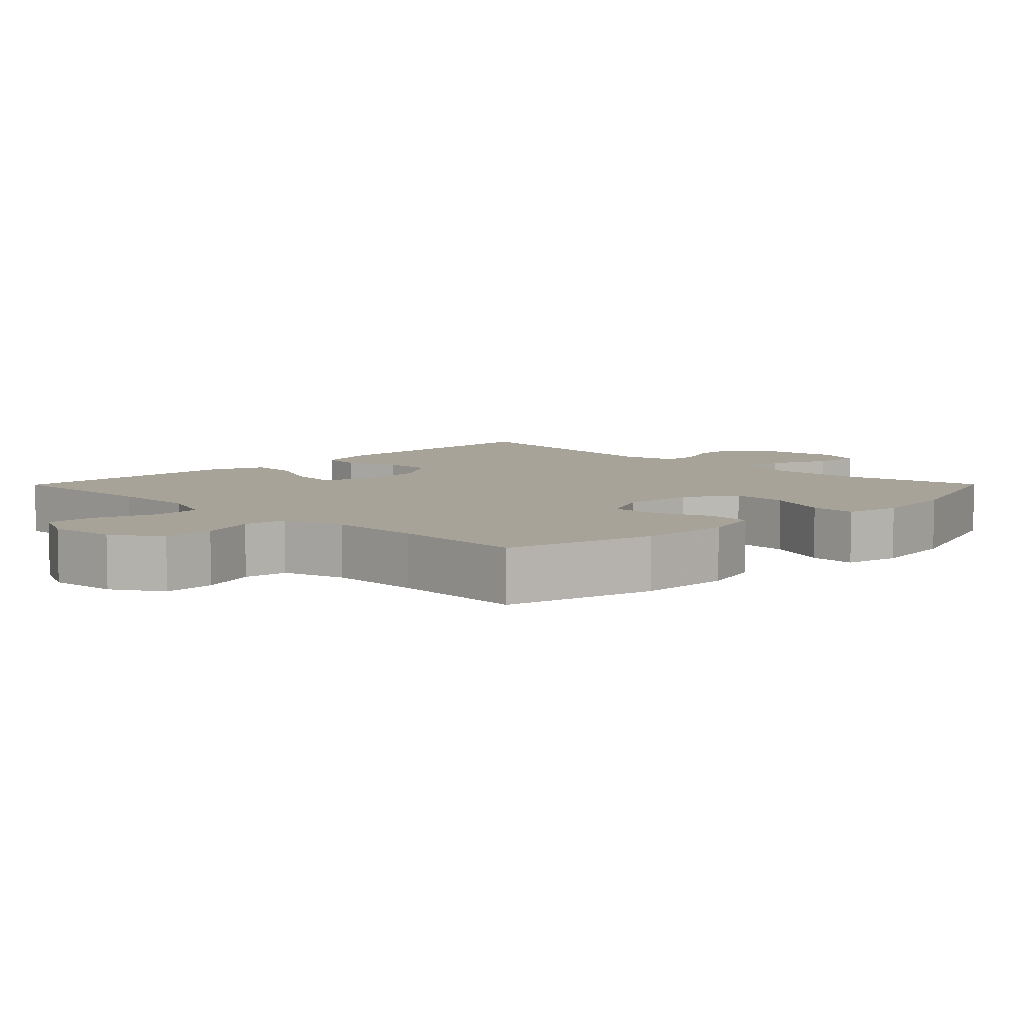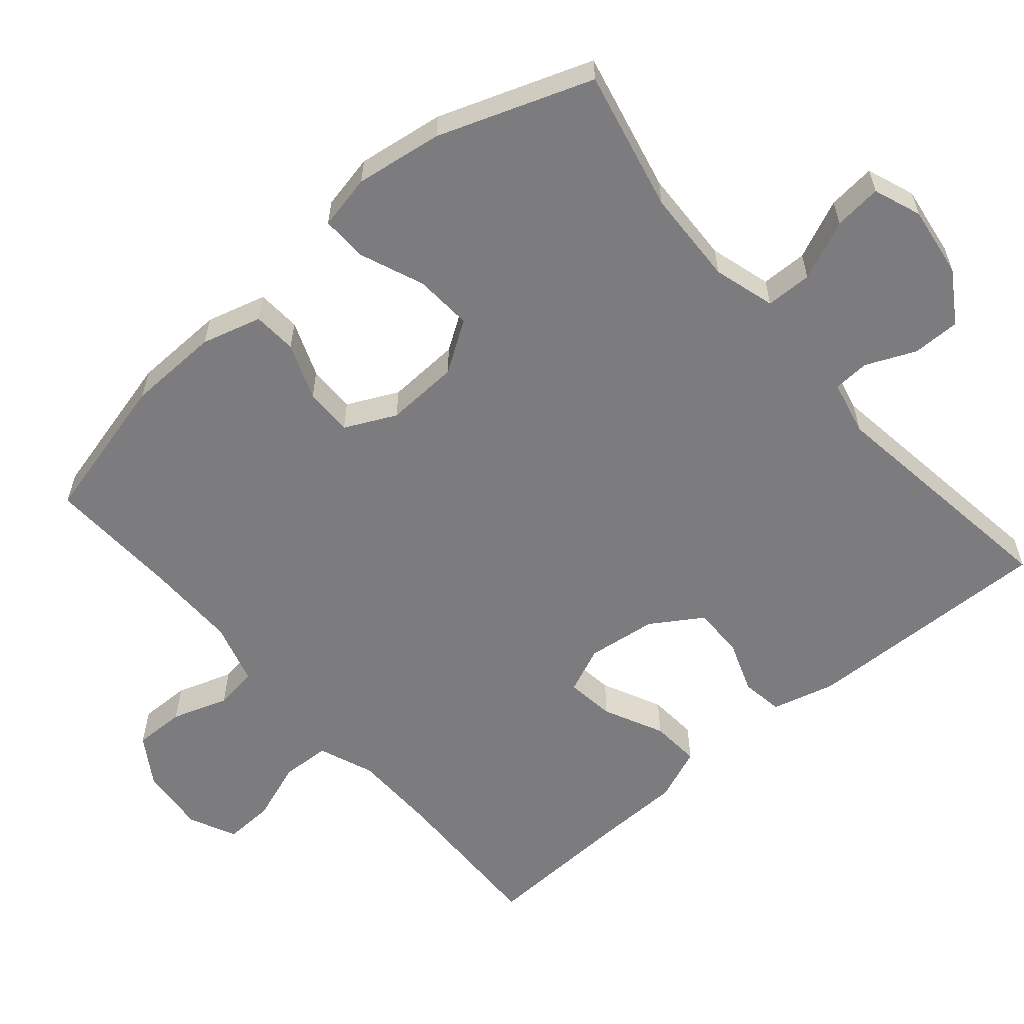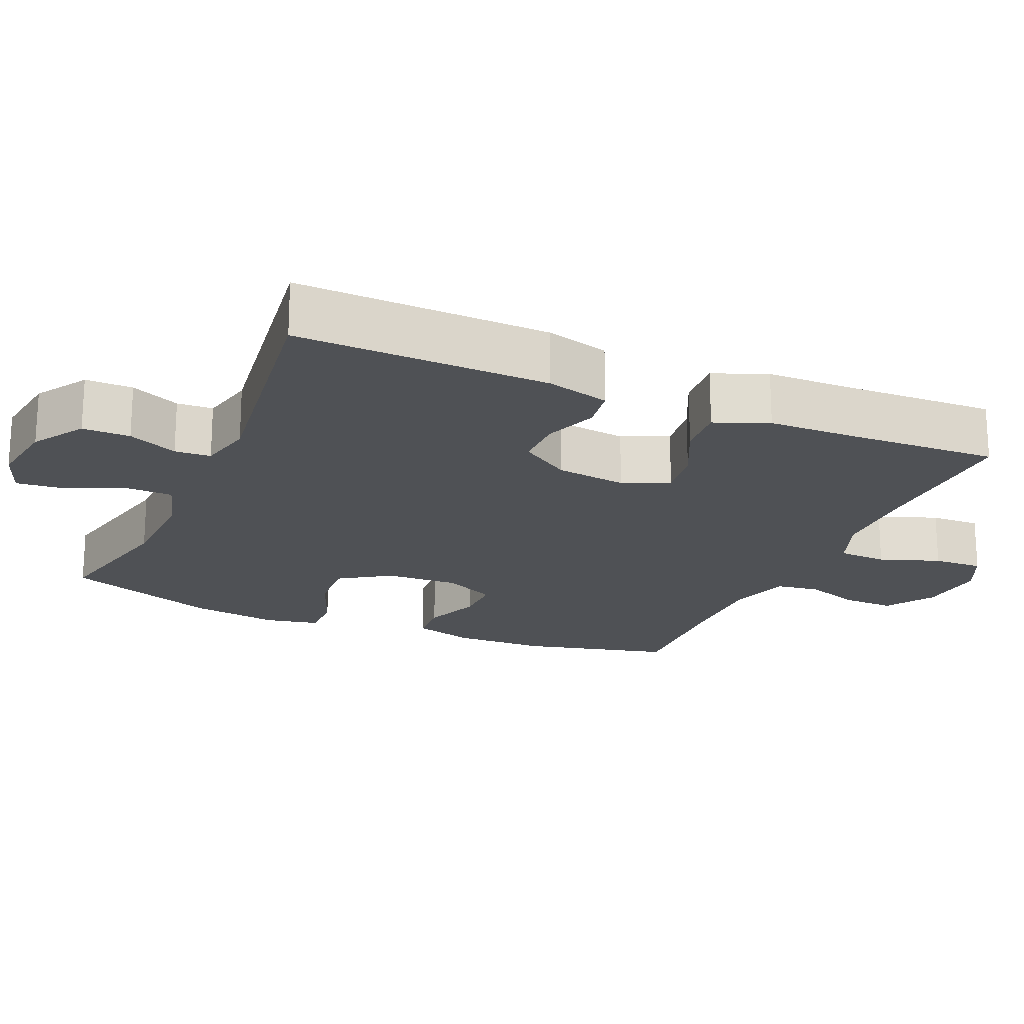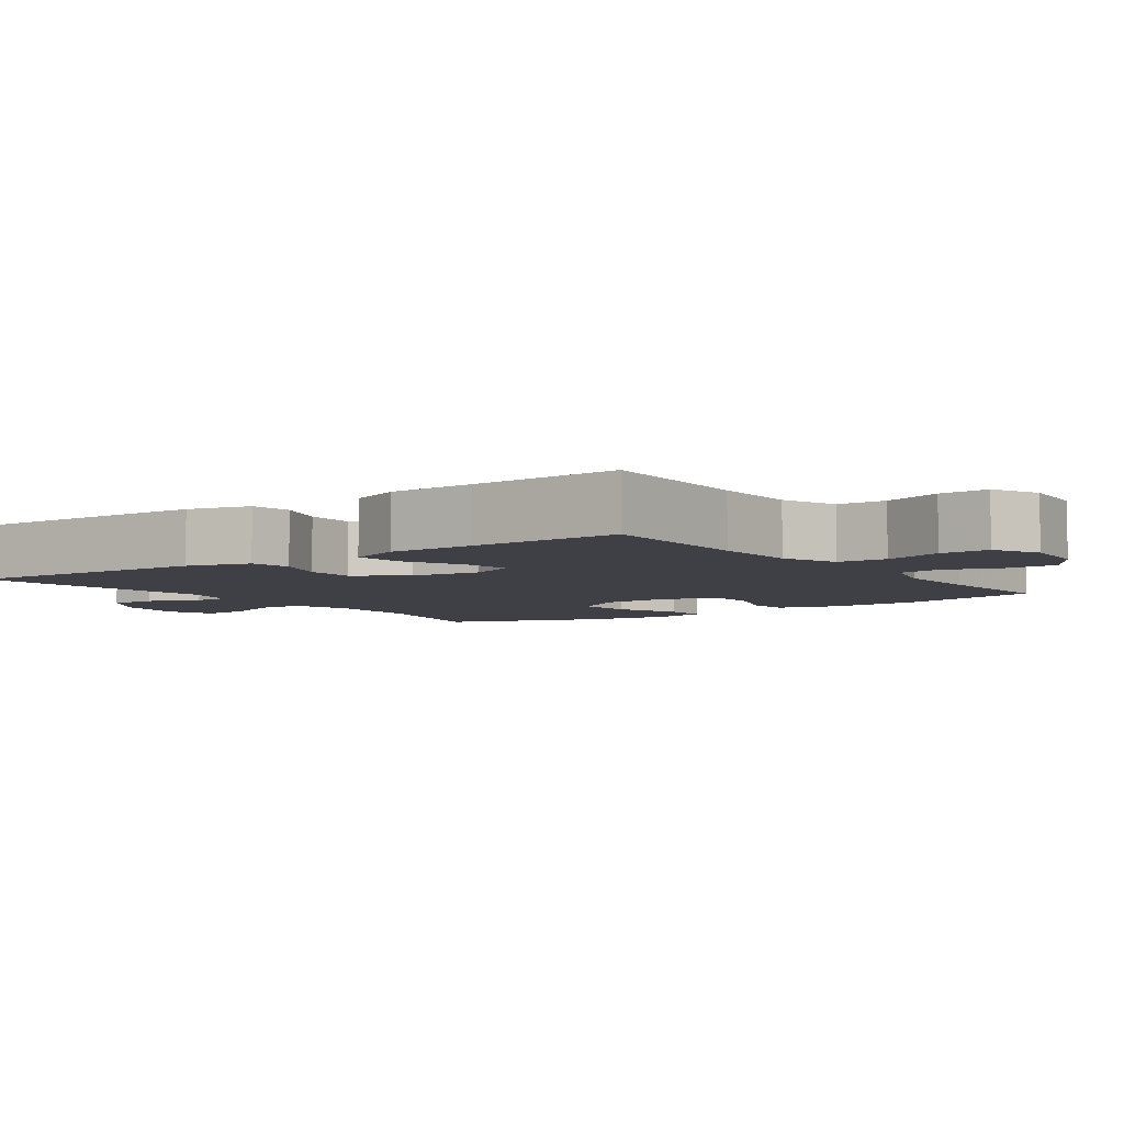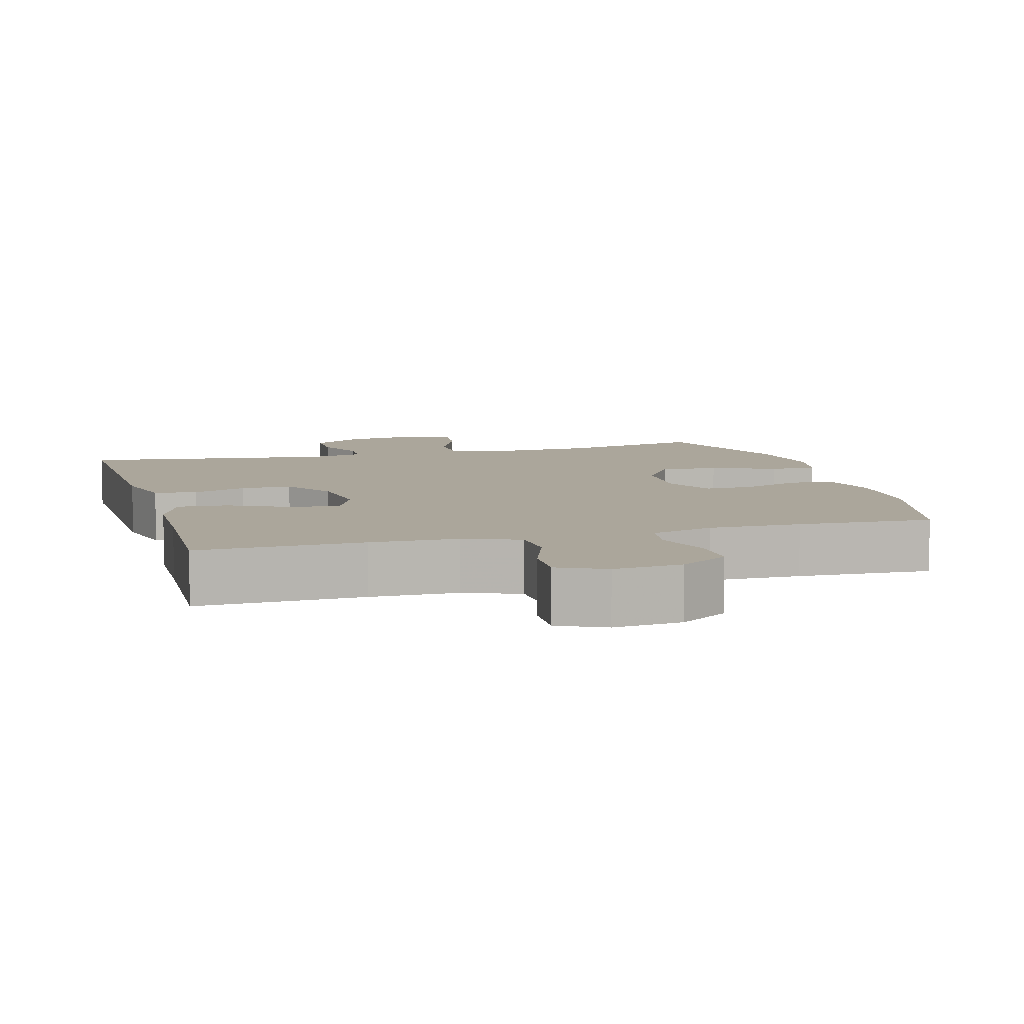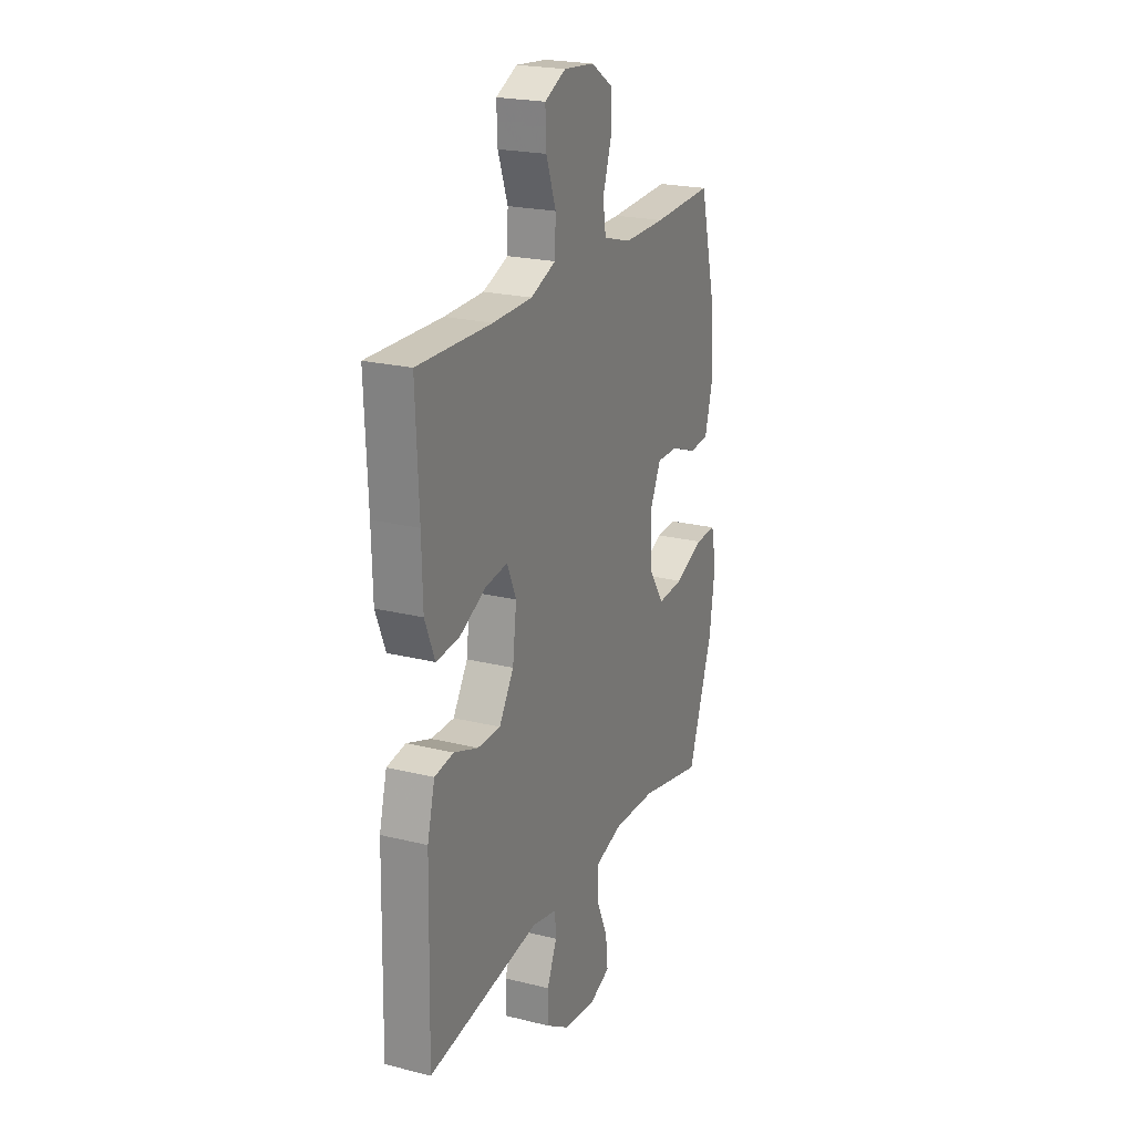
<metadata>
{"format":"obj","ext":"obj","renderer":"f3d","projection":"perspective","resolution":1024,"background":"white","views":[{"elev":6.9,"azim":44.7,"up":"+Y"},{"elev":-58.9,"azim":130.5,"up":"+Y"},{"elev":-20.1,"azim":-113.6,"up":"+Y"},{"elev":-5.2,"azim":-54.5,"up":"+Y"},{"elev":7.9,"azim":-15.7,"up":"+Y"},{"elev":22.2,"azim":-66.7,"up":"+Z"}]}
</metadata>
<code>
v -0.5 0.07 0.5
v -0.273 0.07 0.494
v -0.153 0.07 0.496
v -0.076 0.07 0.526
v -0.073 0.07 0.594
v -0.103 0.07 0.677
v -0.106 0.07 0.746
v -0.041 0.07 0.777
v 0.053 0.07 0.768
v 0.12 0.07 0.725
v 0.119 0.07 0.654
v 0.093 0.07 0.576
v 0.102 0.07 0.516
v 0.188 0.07 0.491
v 0.315 0.07 0.492
v 0.5 0.07 0.5
v 0.552 0.07 0.294
v 0.556 0.07 0.166
v 0.533 0.07 0.083
v 0.472 0.07 0.079
v 0.394 0.07 0.109
v 0.327 0.07 0.11
v 0.293 0.07 0.039
v 0.298 0.07 -0.063
v 0.344 0.07 -0.133
v 0.424 0.07 -0.128
v 0.513 0.07 -0.092
v 0.577 0.07 -0.09
v 0.593 0.07 -0.166
v 0.576 0.07 -0.287
v 0.5 0.07 -0.5
v 0.304 0.07 -0.456
v 0.172 0.07 -0.451
v 0.087 0.07 -0.476
v 0.086 0.07 -0.54
v 0.122 0.07 -0.622
v 0.129 0.07 -0.688
v 0.063 0.07 -0.713
v -0.036 0.07 -0.699
v -0.107 0.07 -0.654
v -0.107 0.07 -0.588
v -0.077 0.07 -0.519
v -0.08 0.07 -0.469
v -0.156 0.07 -0.452
v -0.5 0.07 -0.5
v -0.492 0.07 -0.151
v -0.469 0.07 -0.063
v -0.411 0.07 -0.054
v -0.337 0.07 -0.081
v -0.267 0.07 -0.081
v -0.222 0.07 -0.011
v -0.21 0.07 0.086
v -0.238 0.07 0.15
v -0.306 0.07 0.141
v -0.389 0.07 0.101
v -0.458 0.07 0.096
v -0.488 0.07 0.17
v -0.491 0.07 0.291
v -0.5 0 0.5
v -0.273 0 0.494
v -0.153 0 0.496
v -0.076 0 0.526
v -0.073 0 0.594
v -0.103 0 0.677
v -0.106 0 0.746
v -0.041 0 0.777
v 0.053 0 0.768
v 0.12 0 0.725
v 0.119 0 0.654
v 0.093 0 0.576
v 0.102 0 0.516
v 0.188 0 0.491
v 0.315 0 0.492
v 0.5 0 0.5
v 0.552 0 0.294
v 0.556 0 0.166
v 0.533 0 0.083
v 0.472 0 0.079
v 0.394 0 0.109
v 0.327 0 0.11
v 0.293 0 0.039
v 0.298 0 -0.063
v 0.344 0 -0.133
v 0.424 0 -0.128
v 0.513 0 -0.092
v 0.577 0 -0.09
v 0.593 0 -0.166
v 0.576 0 -0.287
v 0.5 0 -0.5
v 0.304 0 -0.456
v 0.172 0 -0.451
v 0.087 0 -0.476
v 0.086 0 -0.54
v 0.122 0 -0.622
v 0.129 0 -0.688
v 0.063 0 -0.713
v -0.036 0 -0.699
v -0.107 0 -0.654
v -0.107 0 -0.588
v -0.077 0 -0.519
v -0.08 0 -0.469
v -0.156 0 -0.452
v -0.5 0 -0.5
v -0.492 0 -0.151
v -0.469 0 -0.063
v -0.411 0 -0.054
v -0.337 0 -0.081
v -0.267 0 -0.081
v -0.222 0 -0.011
v -0.21 0 0.086
v -0.238 0 0.15
v -0.306 0 0.141
v -0.389 0 0.101
v -0.458 0 0.096
v -0.488 0 0.17
v -0.491 0 0.291
f 55 56 57 58
f 54 55 58 1
f 53 54 1 2
f 52 53 2 3
f 51 52 3 4
f 46 47 48 49
f 44 45 46 49
f 43 44 49 50
f 39 40 41 42
f 39 42 43
f 38 39 43
f 35 36 37 38
f 34 35 38 43
f 33 34 43 50
f 29 30 31 32
f 26 27 28 29
f 25 26 29 32
f 24 25 32 33
f 18 19 20 21
f 18 21 22
f 15 16 17 18
f 14 15 18 22
f 13 14 22 23
f 9 10 11 12
f 9 12 13
f 8 9 13
f 5 6 7 8
f 4 5 8 13
f 51 4 13 23
f 33 50 51
f 23 24 33 51
f 116 115 114 113
f 59 116 113 112
f 60 59 112 111
f 61 60 111 110
f 62 61 110 109
f 107 106 105 104
f 107 104 103 102
f 108 107 102 101
f 100 99 98 97
f 101 100 97
f 101 97 96
f 96 95 94 93
f 101 96 93 92
f 108 101 92 91
f 90 89 88 87
f 87 86 85 84
f 90 87 84 83
f 91 90 83 82
f 79 78 77 76
f 80 79 76
f 76 75 74 73
f 80 76 73 72
f 81 80 72 71
f 70 69 68 67
f 71 70 67
f 71 67 66
f 66 65 64 63
f 71 66 63 62
f 81 71 62 109
f 109 108 91
f 109 91 82 81
f 1 59 60 2
f 2 60 61 3
f 3 61 62 4
f 4 62 63 5
f 5 63 64 6
f 6 64 65 7
f 7 65 66 8
f 8 66 67 9
f 9 67 68 10
f 10 68 69 11
f 11 69 70 12
f 12 70 71 13
f 13 71 72 14
f 14 72 73 15
f 15 73 74 16
f 16 74 75 17
f 17 75 76 18
f 18 76 77 19
f 19 77 78 20
f 20 78 79 21
f 21 79 80 22
f 22 80 81 23
f 23 81 82 24
f 24 82 83 25
f 25 83 84 26
f 26 84 85 27
f 27 85 86 28
f 28 86 87 29
f 29 87 88 30
f 30 88 89 31
f 31 89 90 32
f 32 90 91 33
f 33 91 92 34
f 34 92 93 35
f 35 93 94 36
f 36 94 95 37
f 37 95 96 38
f 38 96 97 39
f 39 97 98 40
f 40 98 99 41
f 41 99 100 42
f 42 100 101 43
f 43 101 102 44
f 44 102 103 45
f 45 103 104 46
f 46 104 105 47
f 47 105 106 48
f 48 106 107 49
f 49 107 108 50
f 50 108 109 51
f 51 109 110 52
f 52 110 111 53
f 53 111 112 54
f 54 112 113 55
f 55 113 114 56
f 56 114 115 57
f 57 115 116 58
f 58 116 59 1

</code>
